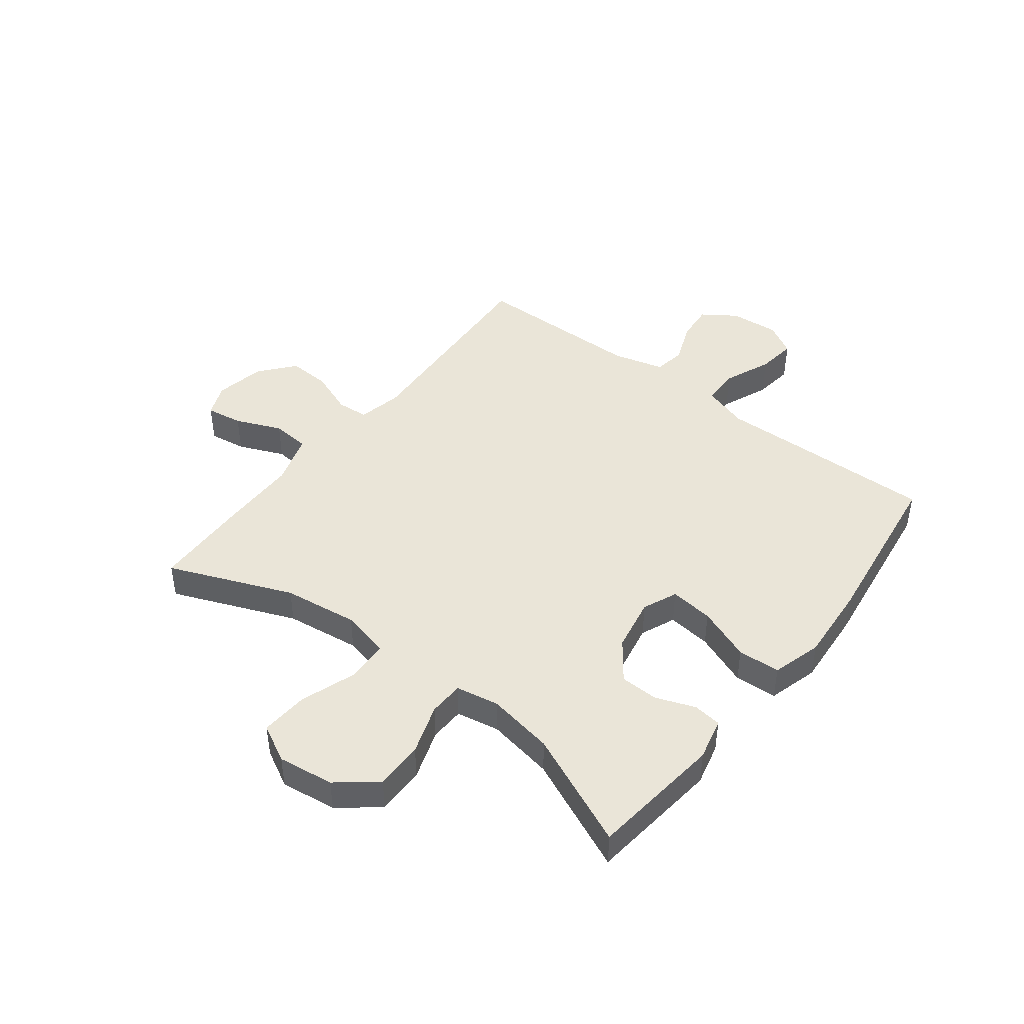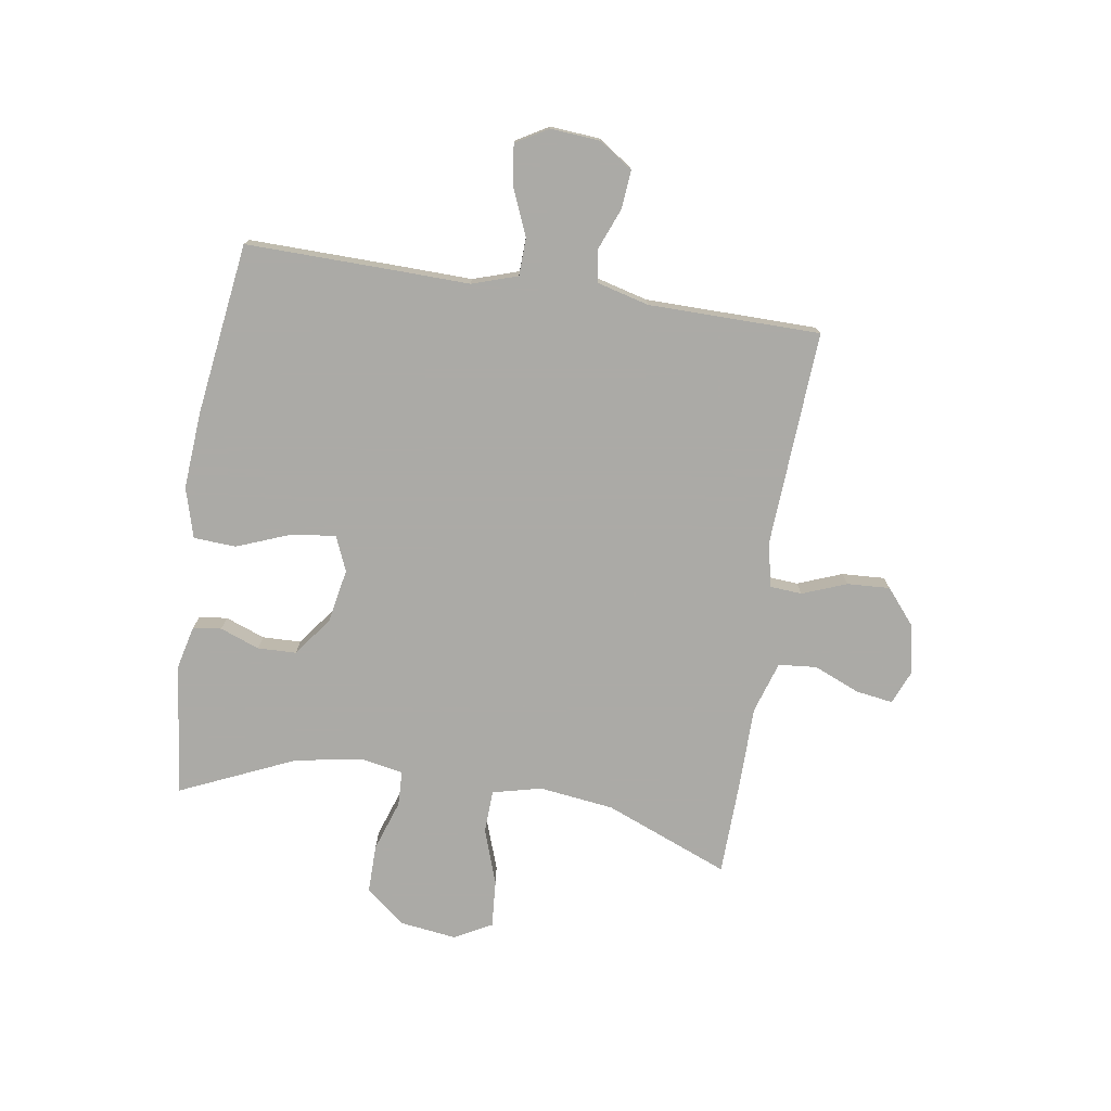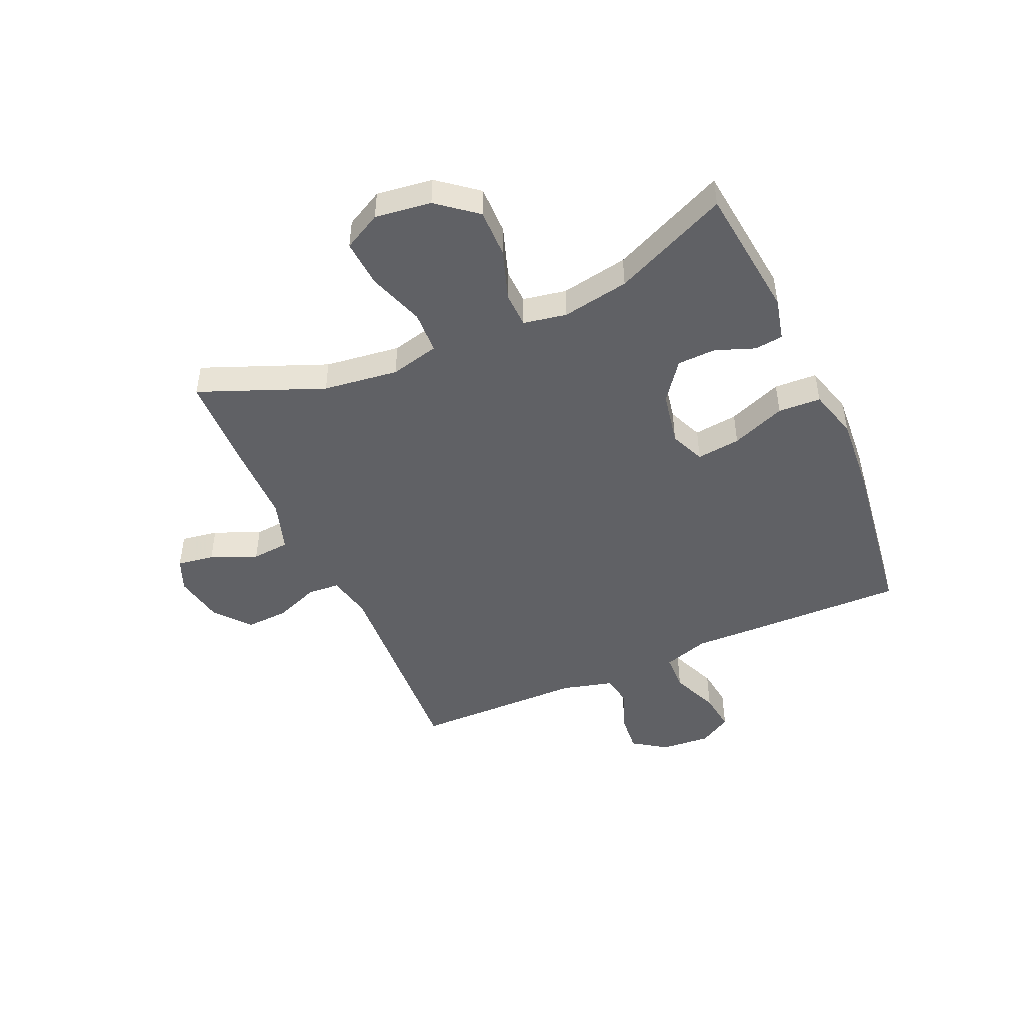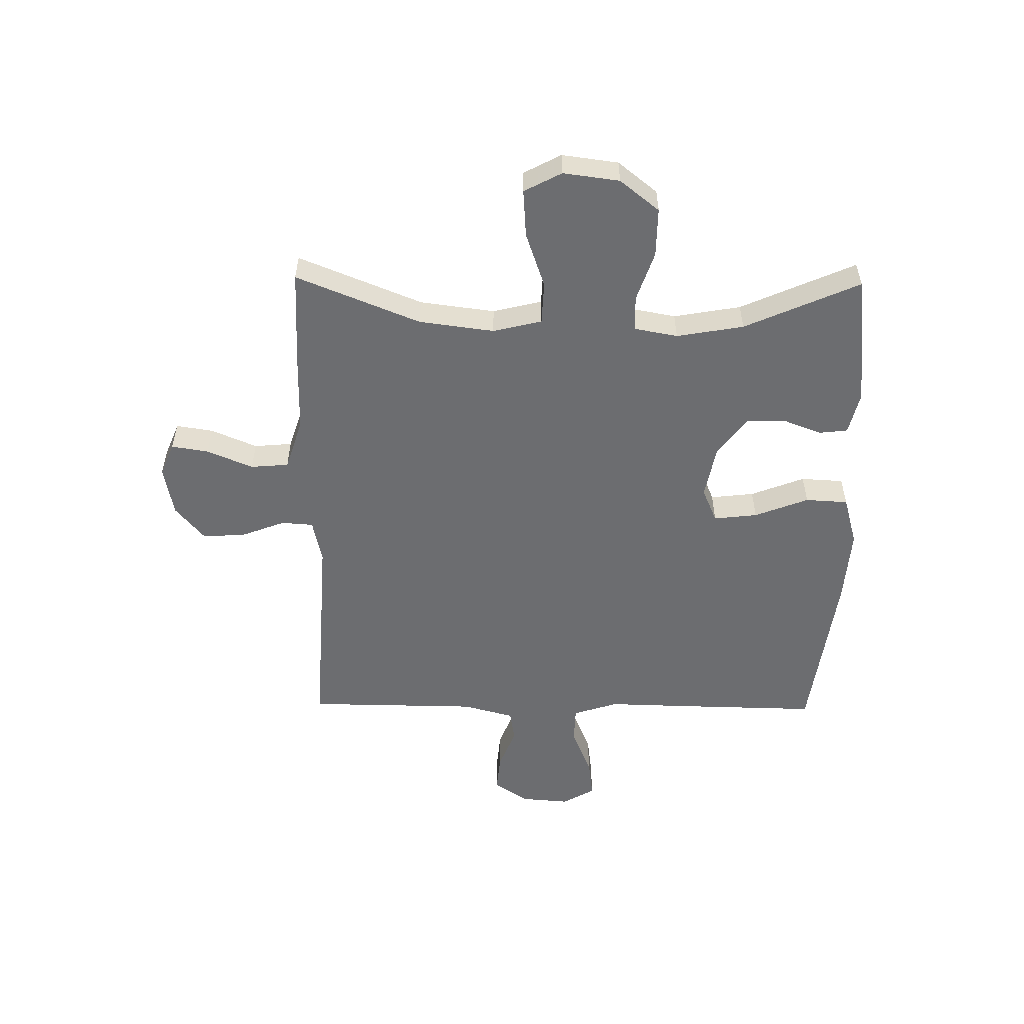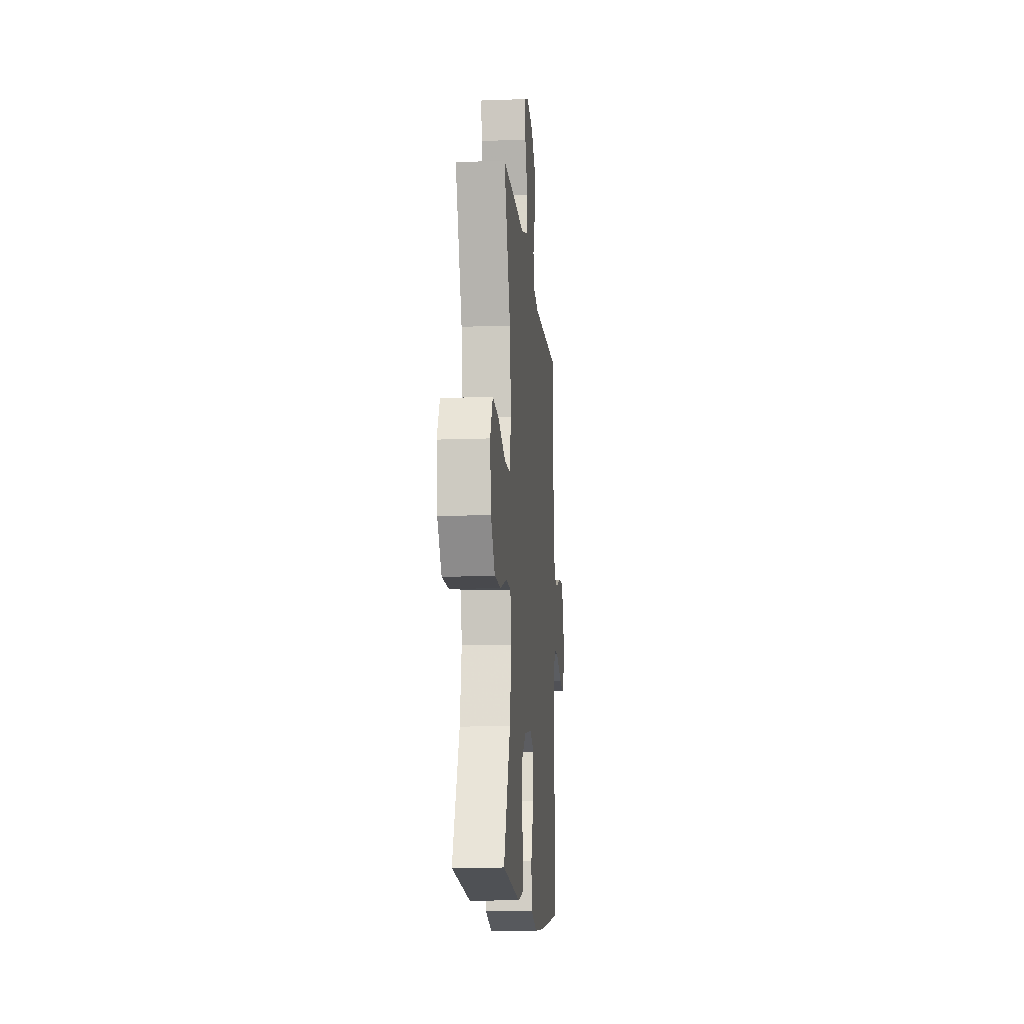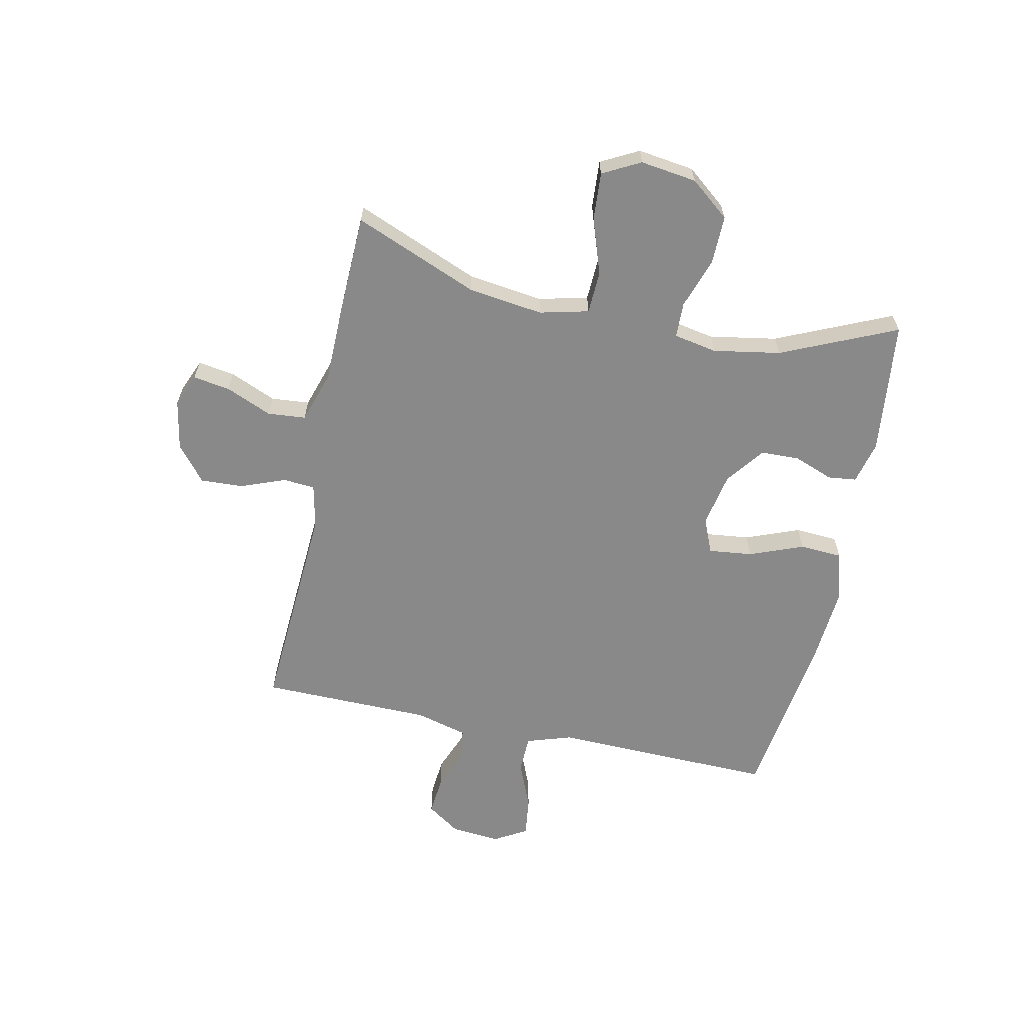
<metadata>
{"format":"obj","ext":"obj","renderer":"f3d","projection":"perspective","resolution":1024,"background":"white","views":[{"elev":44.6,"azim":127.6,"up":"+Y"},{"elev":-75.9,"azim":-98.8,"up":"+Y"},{"elev":-47.3,"azim":113.9,"up":"+Y"},{"elev":-54.0,"azim":89.2,"up":"+Y"},{"elev":-13.2,"azim":94.9,"up":"+Z"},{"elev":-63.1,"azim":77.9,"up":"+Y"}]}
</metadata>
<code>
v -0.5 0.07 0.5
v -0.12 0.07 0.478
v -0.042 0.07 0.495
v -0.038 0.07 0.551
v -0.068 0.07 0.629
v -0.072 0.07 0.704
v -0.011 0.07 0.755
v 0.078 0.07 0.772
v 0.136 0.07 0.748
v 0.126 0.07 0.683
v 0.092 0.07 0.602
v 0.098 0.07 0.535
v 0.189 0.07 0.506
v 0.327 0.07 0.505
v 0.5 0.07 0.5
v 0.412 0.07 0.282
v 0.395 0.07 0.15
v 0.416 0.07 0.064
v 0.491 0.07 0.061
v 0.589 0.07 0.095
v 0.673 0.07 0.101
v 0.708 0.07 0.035
v 0.695 0.07 -0.064
v 0.64 0.07 -0.133
v 0.554 0.07 -0.132
v 0.465 0.07 -0.102
v 0.403 0.07 -0.104
v 0.389 0.07 -0.18
v 0.41 0.07 -0.298
v 0.5 0.07 -0.5
v 0.265 0.07 -0.527
v 0.19 0.07 -0.509
v 0.184 0.07 -0.459
v 0.21 0.07 -0.39
v 0.208 0.07 -0.322
v 0.14 0.07 -0.271
v 0.045 0.07 -0.253
v -0.016 0.07 -0.279
v -0.007 0.07 -0.356
v 0.03 0.07 -0.451
v 0.026 0.07 -0.526
v -0.062 0.07 -0.551
v -0.198 0.07 -0.541
v -0.5 0.07 -0.5
v -0.495 0.07 -0.232
v -0.492 0.07 -0.108
v -0.518 0.07 -0.028
v -0.584 0.07 -0.026
v -0.668 0.07 -0.061
v -0.738 0.07 -0.07
v -0.771 0.07 -0.013
v -0.764 0.07 0.074
v -0.724 0.07 0.133
v -0.657 0.07 0.127
v -0.583 0.07 0.098
v -0.527 0.07 0.107
v -0.503 0.07 0.198
v -0.5 0 0.5
v -0.12 0 0.478
v -0.042 0 0.495
v -0.038 0 0.551
v -0.068 0 0.629
v -0.072 0 0.704
v -0.011 0 0.755
v 0.078 0 0.772
v 0.136 0 0.748
v 0.126 0 0.683
v 0.092 0 0.602
v 0.098 0 0.535
v 0.189 0 0.506
v 0.327 0 0.505
v 0.5 0 0.5
v 0.412 0 0.282
v 0.395 0 0.15
v 0.416 0 0.064
v 0.491 0 0.061
v 0.589 0 0.095
v 0.673 0 0.101
v 0.708 0 0.035
v 0.695 0 -0.064
v 0.64 0 -0.133
v 0.554 0 -0.132
v 0.465 0 -0.102
v 0.403 0 -0.104
v 0.389 0 -0.18
v 0.41 0 -0.298
v 0.5 0 -0.5
v 0.265 0 -0.527
v 0.19 0 -0.509
v 0.184 0 -0.459
v 0.21 0 -0.39
v 0.208 0 -0.322
v 0.14 0 -0.271
v 0.045 0 -0.253
v -0.016 0 -0.279
v -0.007 0 -0.356
v 0.03 0 -0.451
v 0.026 0 -0.526
v -0.062 0 -0.551
v -0.198 0 -0.541
v -0.5 0 -0.5
v -0.495 0 -0.232
v -0.492 0 -0.108
v -0.518 0 -0.028
v -0.584 0 -0.026
v -0.668 0 -0.061
v -0.738 0 -0.07
v -0.771 0 -0.013
v -0.764 0 0.074
v -0.724 0 0.133
v -0.657 0 0.127
v -0.583 0 0.098
v -0.527 0 0.107
v -0.503 0 0.198
f 52 53 54 55
f 50 51 52 55
f 48 49 50 55
f 47 48 55 56
f 46 47 56 57
f 44 45 46
f 43 44 46
f 39 40 41 42
f 38 39 42 43
f 31 32 33 34
f 29 30 31 34
f 28 29 34 35
f 27 28 35 36
f 23 24 25 26
f 23 26 27
f 22 23 27
f 19 20 21 22
f 18 19 22 27
f 17 18 27 36
f 13 14 15 16
f 12 13 16 17
f 8 9 10 11
f 6 7 8 11
f 4 5 6 11
f 3 4 11 12
f 46 57 1 2
f 38 43 46 2
f 37 38 2 3
f 17 36 37
f 3 12 17 37
f 112 111 110 109
f 112 109 108 107
f 112 107 106 105
f 113 112 105 104
f 114 113 104 103
f 103 102 101
f 103 101 100
f 99 98 97 96
f 100 99 96 95
f 91 90 89 88
f 91 88 87 86
f 92 91 86 85
f 93 92 85 84
f 83 82 81 80
f 84 83 80
f 84 80 79
f 79 78 77 76
f 84 79 76 75
f 93 84 75 74
f 73 72 71 70
f 74 73 70 69
f 68 67 66 65
f 68 65 64 63
f 68 63 62 61
f 69 68 61 60
f 59 58 114 103
f 59 103 100 95
f 60 59 95 94
f 94 93 74
f 94 74 69 60
f 1 58 59 2
f 2 59 60 3
f 3 60 61 4
f 4 61 62 5
f 5 62 63 6
f 6 63 64 7
f 7 64 65 8
f 8 65 66 9
f 9 66 67 10
f 10 67 68 11
f 11 68 69 12
f 12 69 70 13
f 13 70 71 14
f 14 71 72 15
f 15 72 73 16
f 16 73 74 17
f 17 74 75 18
f 18 75 76 19
f 19 76 77 20
f 20 77 78 21
f 21 78 79 22
f 22 79 80 23
f 23 80 81 24
f 24 81 82 25
f 25 82 83 26
f 26 83 84 27
f 27 84 85 28
f 28 85 86 29
f 29 86 87 30
f 30 87 88 31
f 31 88 89 32
f 32 89 90 33
f 33 90 91 34
f 34 91 92 35
f 35 92 93 36
f 36 93 94 37
f 37 94 95 38
f 38 95 96 39
f 39 96 97 40
f 40 97 98 41
f 41 98 99 42
f 42 99 100 43
f 43 100 101 44
f 44 101 102 45
f 45 102 103 46
f 46 103 104 47
f 47 104 105 48
f 48 105 106 49
f 49 106 107 50
f 50 107 108 51
f 51 108 109 52
f 52 109 110 53
f 53 110 111 54
f 54 111 112 55
f 55 112 113 56
f 56 113 114 57
f 57 114 58 1

</code>
